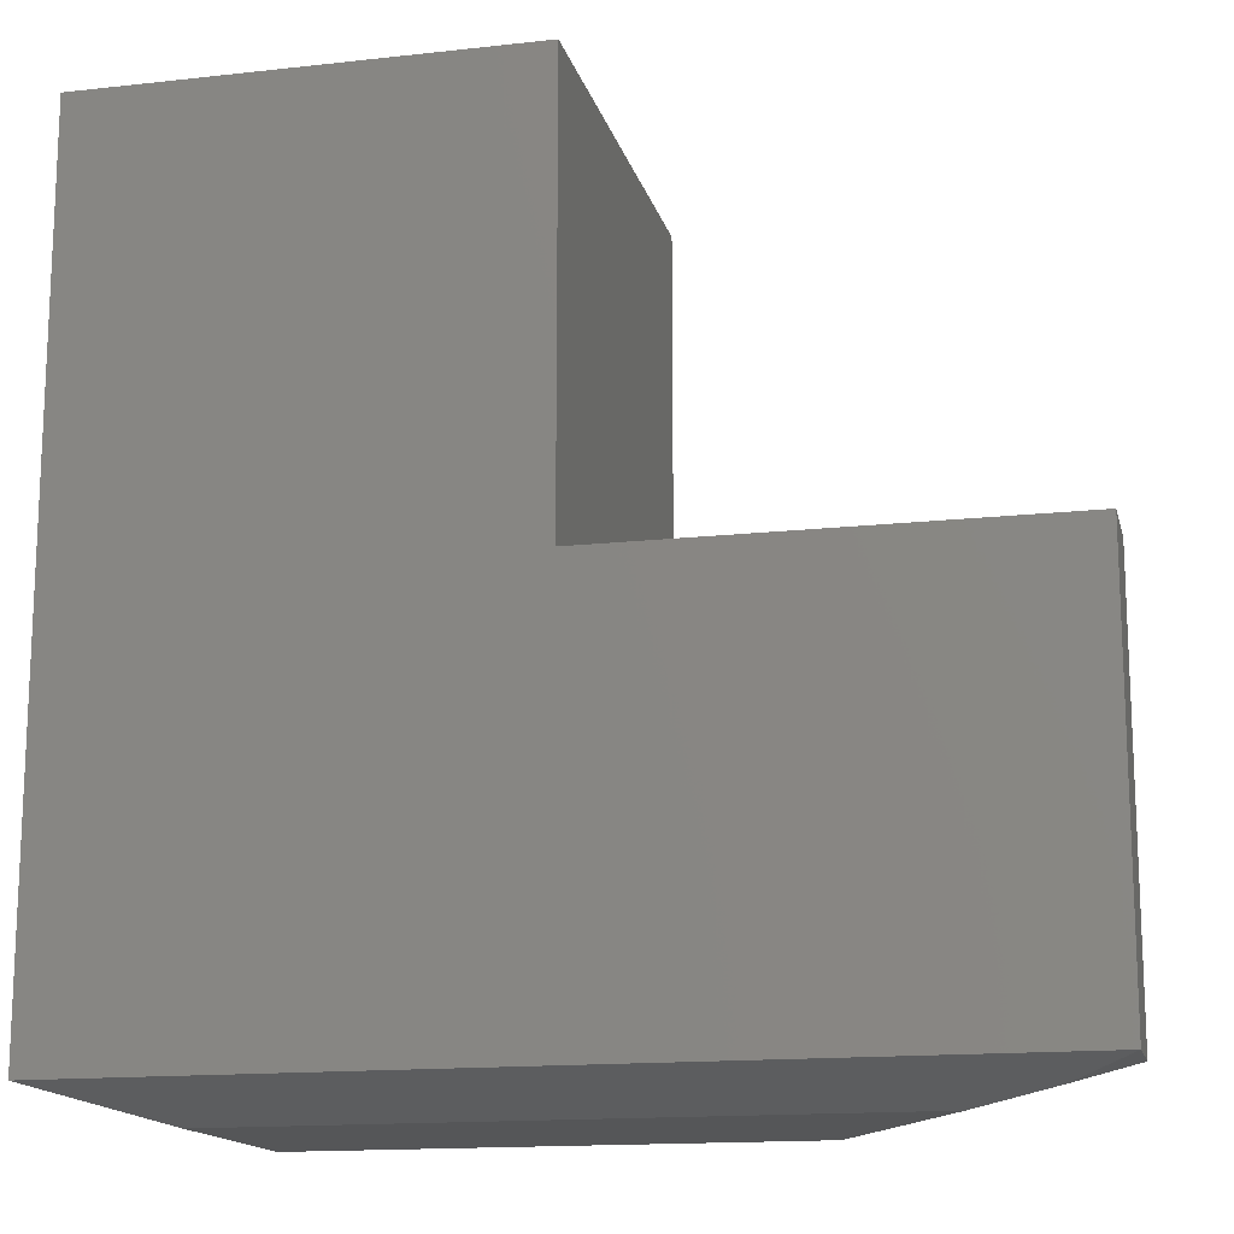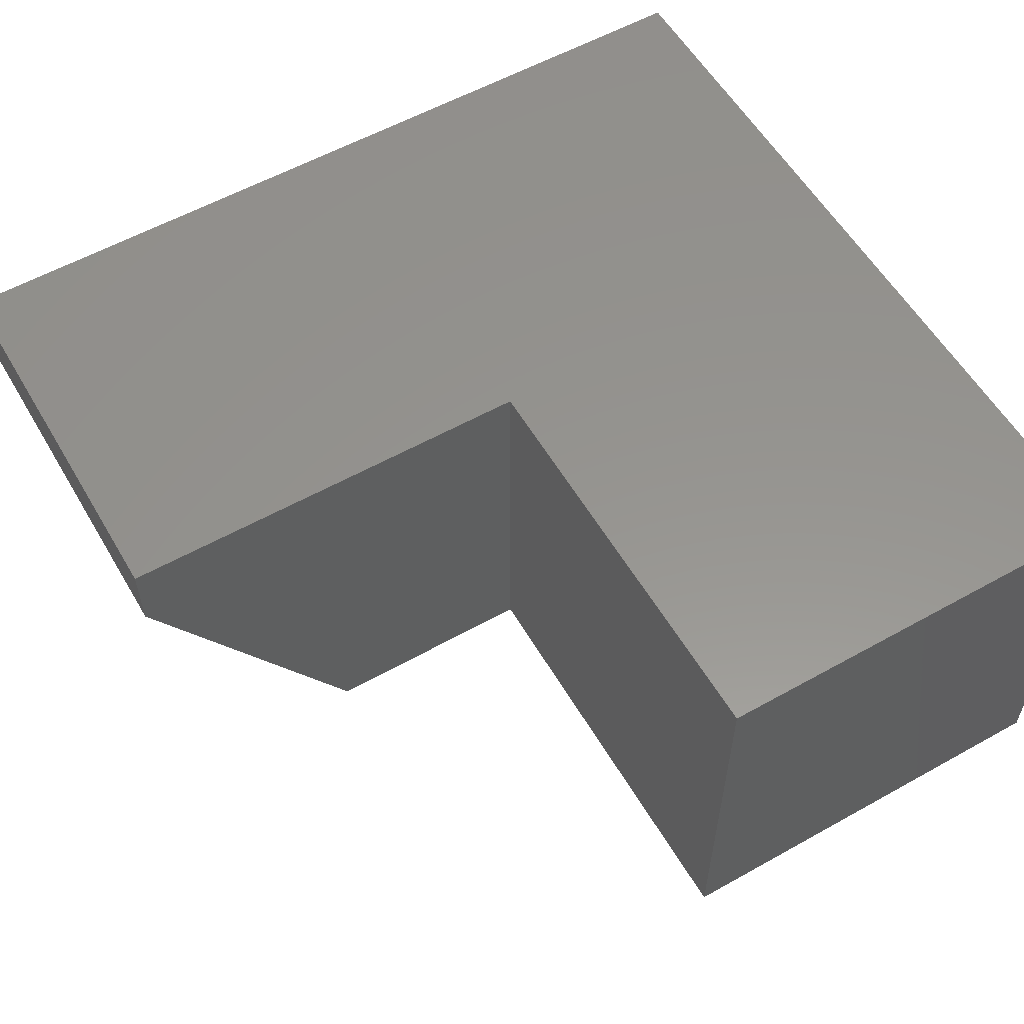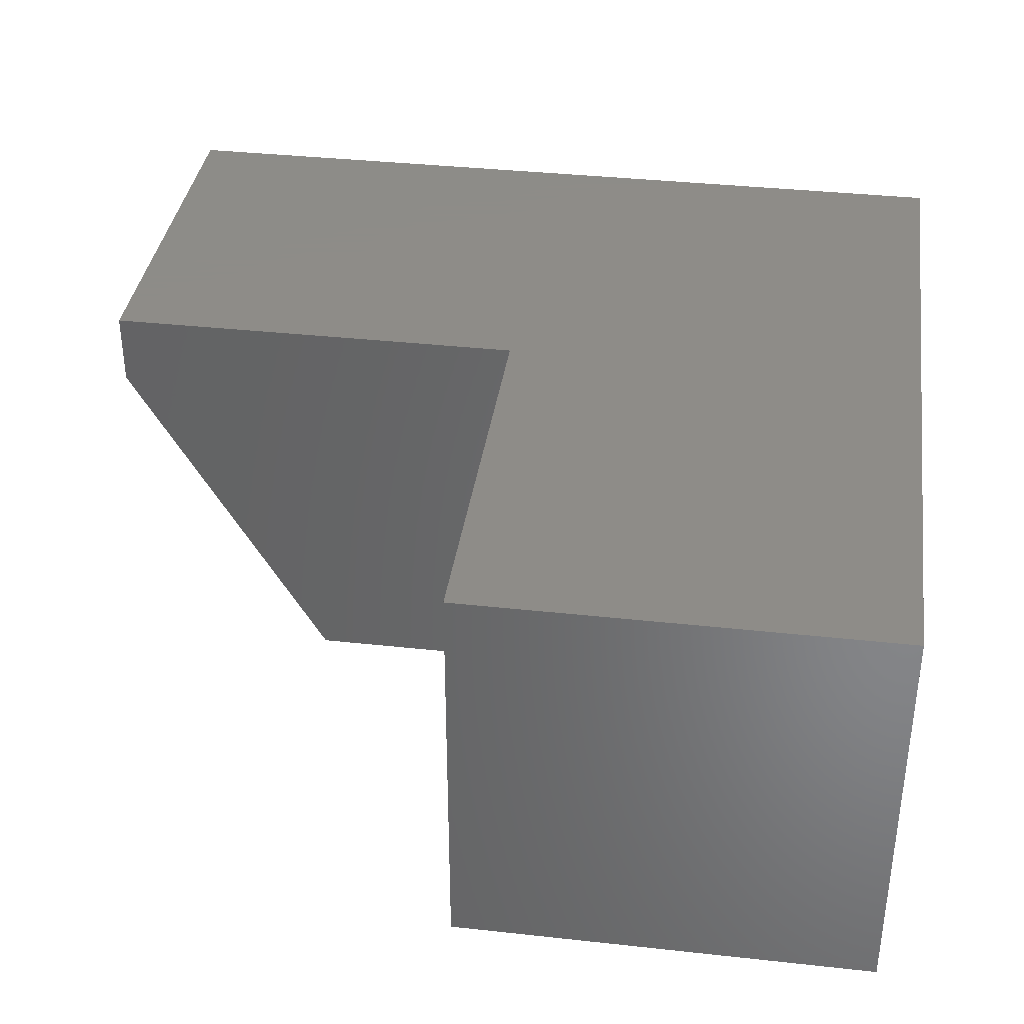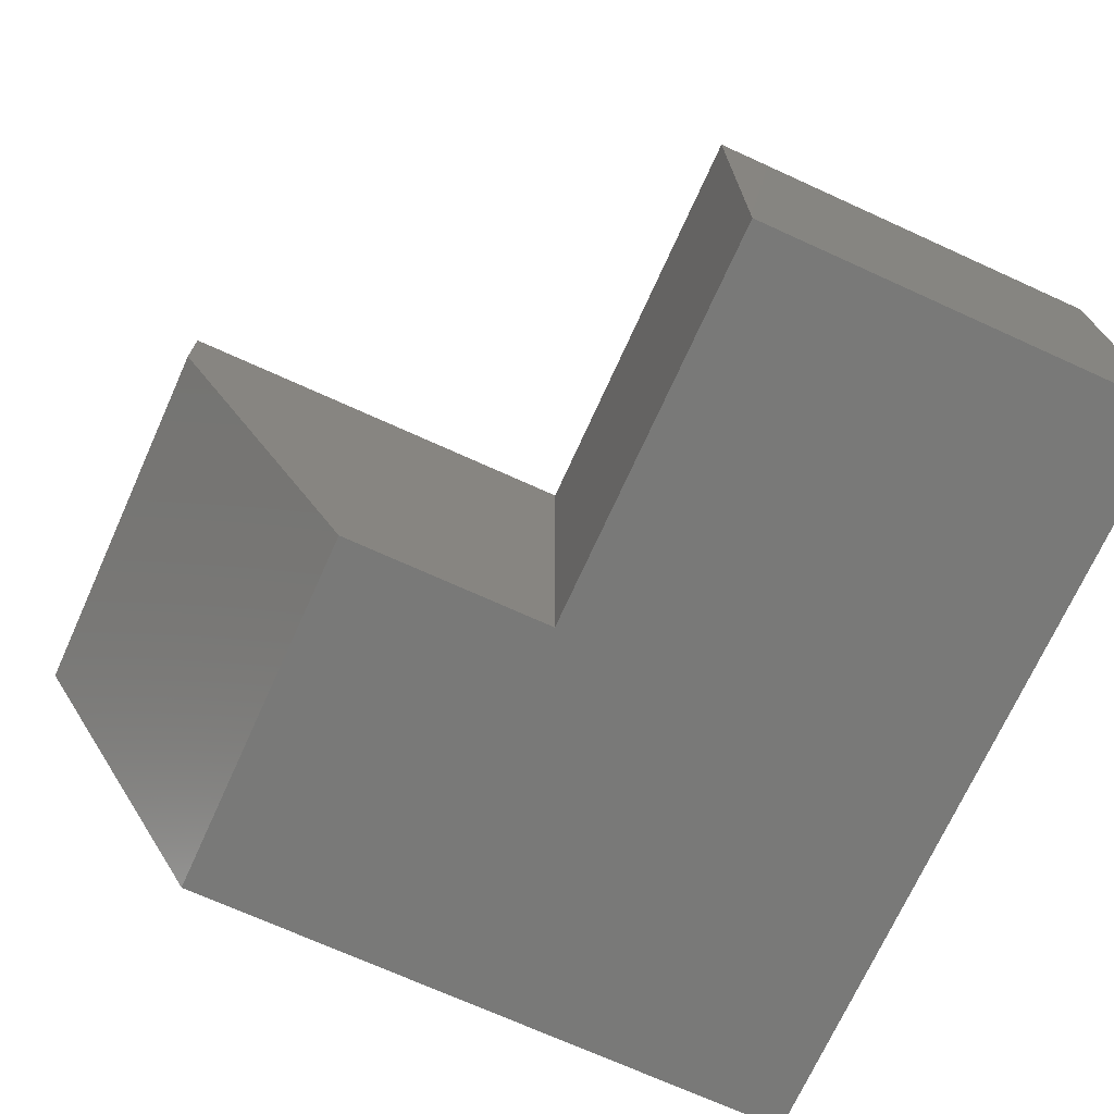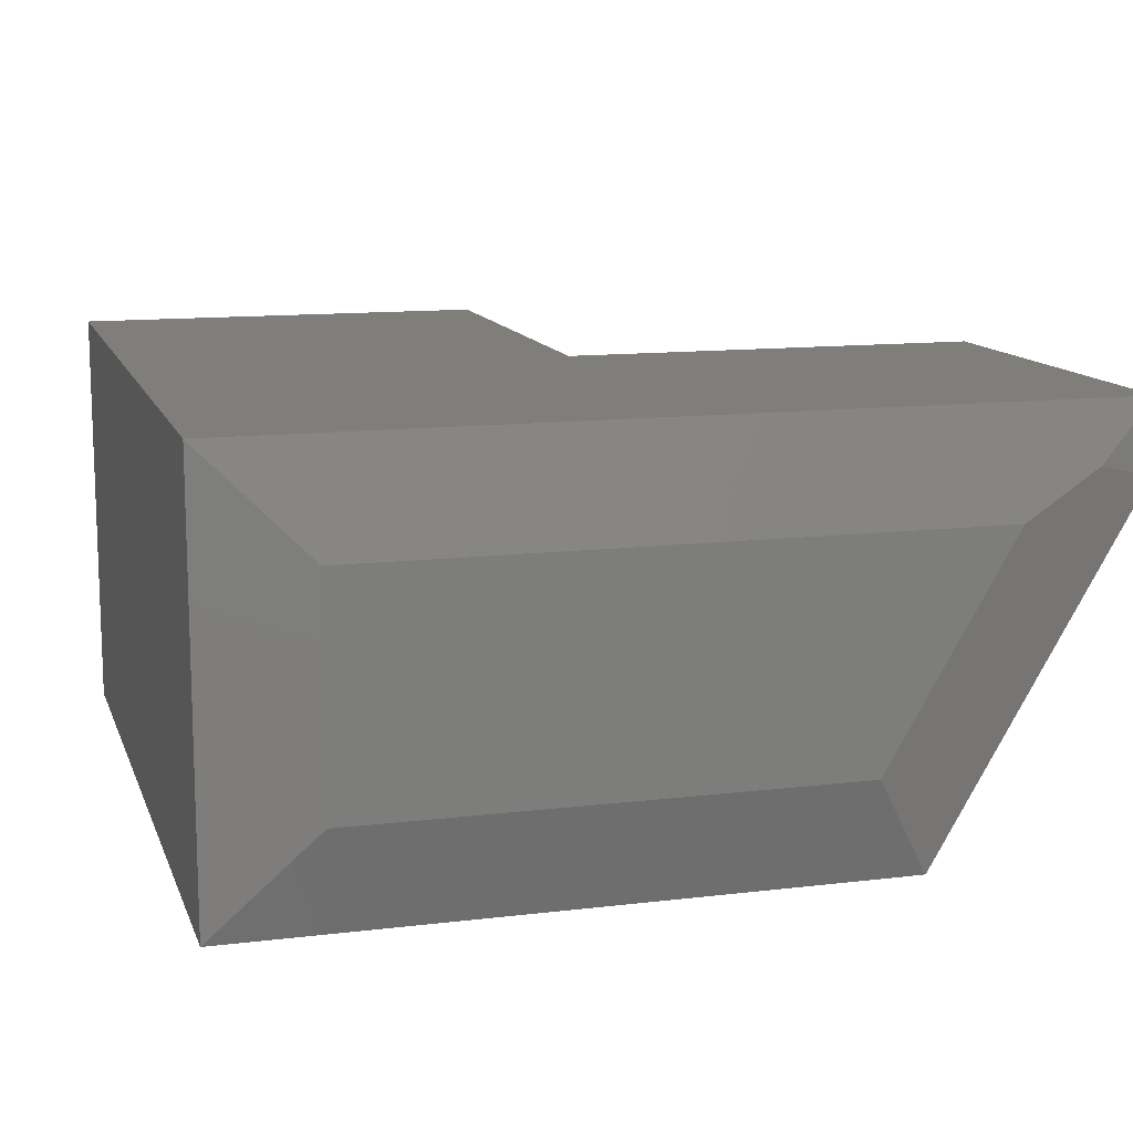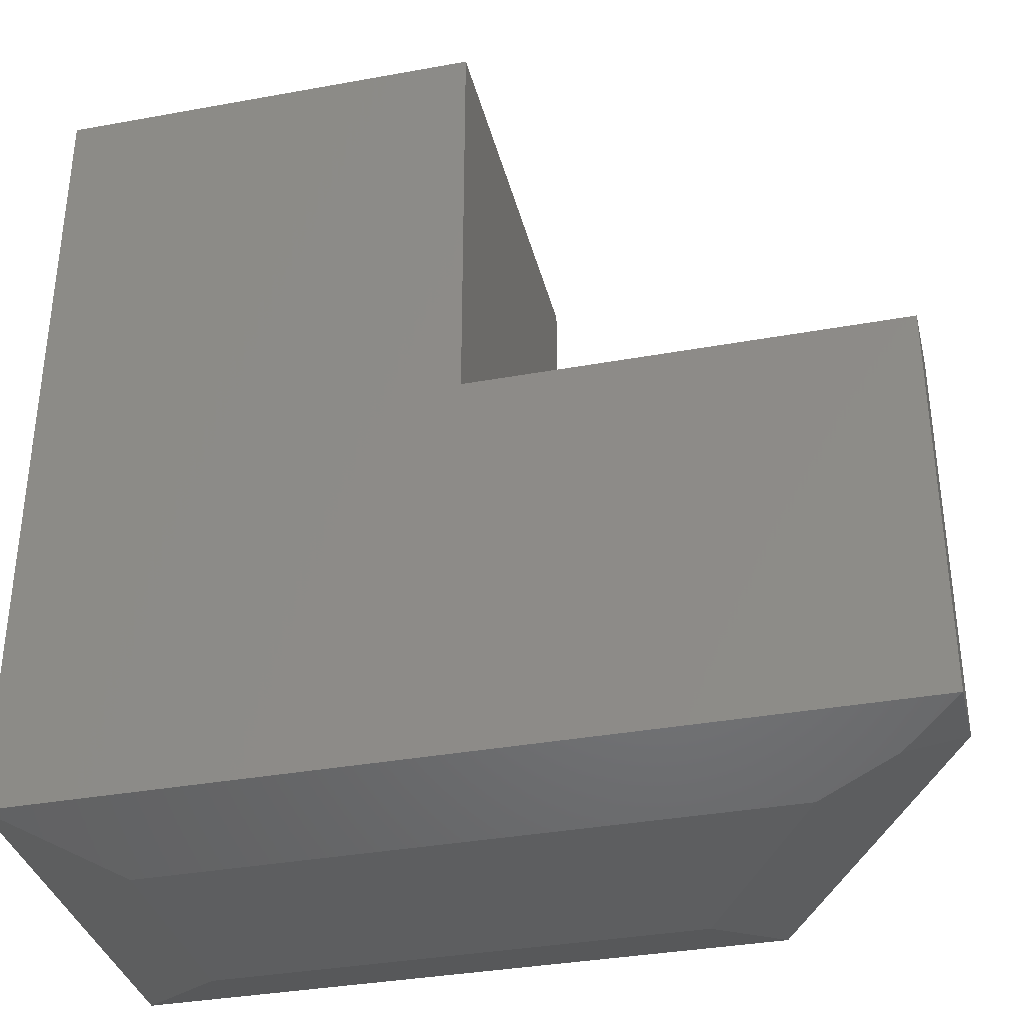
<metadata>
{"format":"stl","ext":"stl","renderer":"f3d","projection":"perspective","resolution":1024,"background":"white","views":[{"elev":-15.1,"azim":-166.6,"up":"+Z"},{"elev":57.2,"azim":-30.2,"up":"+Y"},{"elev":36.8,"azim":8.1,"up":"+Y"},{"elev":-71.6,"azim":-24.4,"up":"+Y"},{"elev":12.4,"azim":164.1,"up":"+Y"},{"elev":-35.3,"azim":-166.4,"up":"+Z"}]}
</metadata>
<code>
# stl→obj: 21 verts, 38 faces
v -0.6092 -0.1719 0.2266
v -0.6406 -0.2266 0.2422
v -0.6776 -0.05469 0.2266
v -0.75 -0.03906 0.2422
v -0.7193 -0.03075 0.2334
v -0.3492 -0.05469 0.2266
v -0.3492 -0.1719 0.2266
v -0.2945 -0.2266 0.6797
v -0.5234 -0.2266 0.6797
v -0.5234 -0.2266 0.4555
v -0.5234 -0.2266 0.4531
v -0.2945 -0.2266 0.2422
v -0.6406 -0.2266 0.4531
v -0.2945 5.144e-17 0.2422
v -0.75 8.674e-19 0.2422
v -0.75 -0.03906 0.4531
v -0.2945 7.573e-17 0.6797
v -0.5234 3.773e-17 0.4531
v -0.5234 3.786e-17 0.4555
v -0.5234 5.031e-17 0.6797
v -0.75 1.258e-17 0.4531
f 1 2 3
f 3 2 4
f 3 4 5
f 3 6 1
f 1 6 7
f 8 9 10
f 8 10 11
f 8 11 12
f 2 12 13
f 13 12 11
f 14 12 6
f 6 12 7
f 12 2 7
f 7 2 1
f 14 6 15
f 15 6 3
f 15 3 5
f 4 15 5
f 2 13 4
f 4 13 16
f 17 14 18
f 17 18 19
f 17 19 20
f 15 21 14
f 14 21 18
f 12 14 8
f 8 14 17
f 21 15 16
f 16 15 4
f 9 20 10
f 10 20 19
f 8 17 9
f 9 17 20
f 10 19 11
f 11 19 18
f 18 21 11
f 11 21 16
f 11 16 13

</code>
